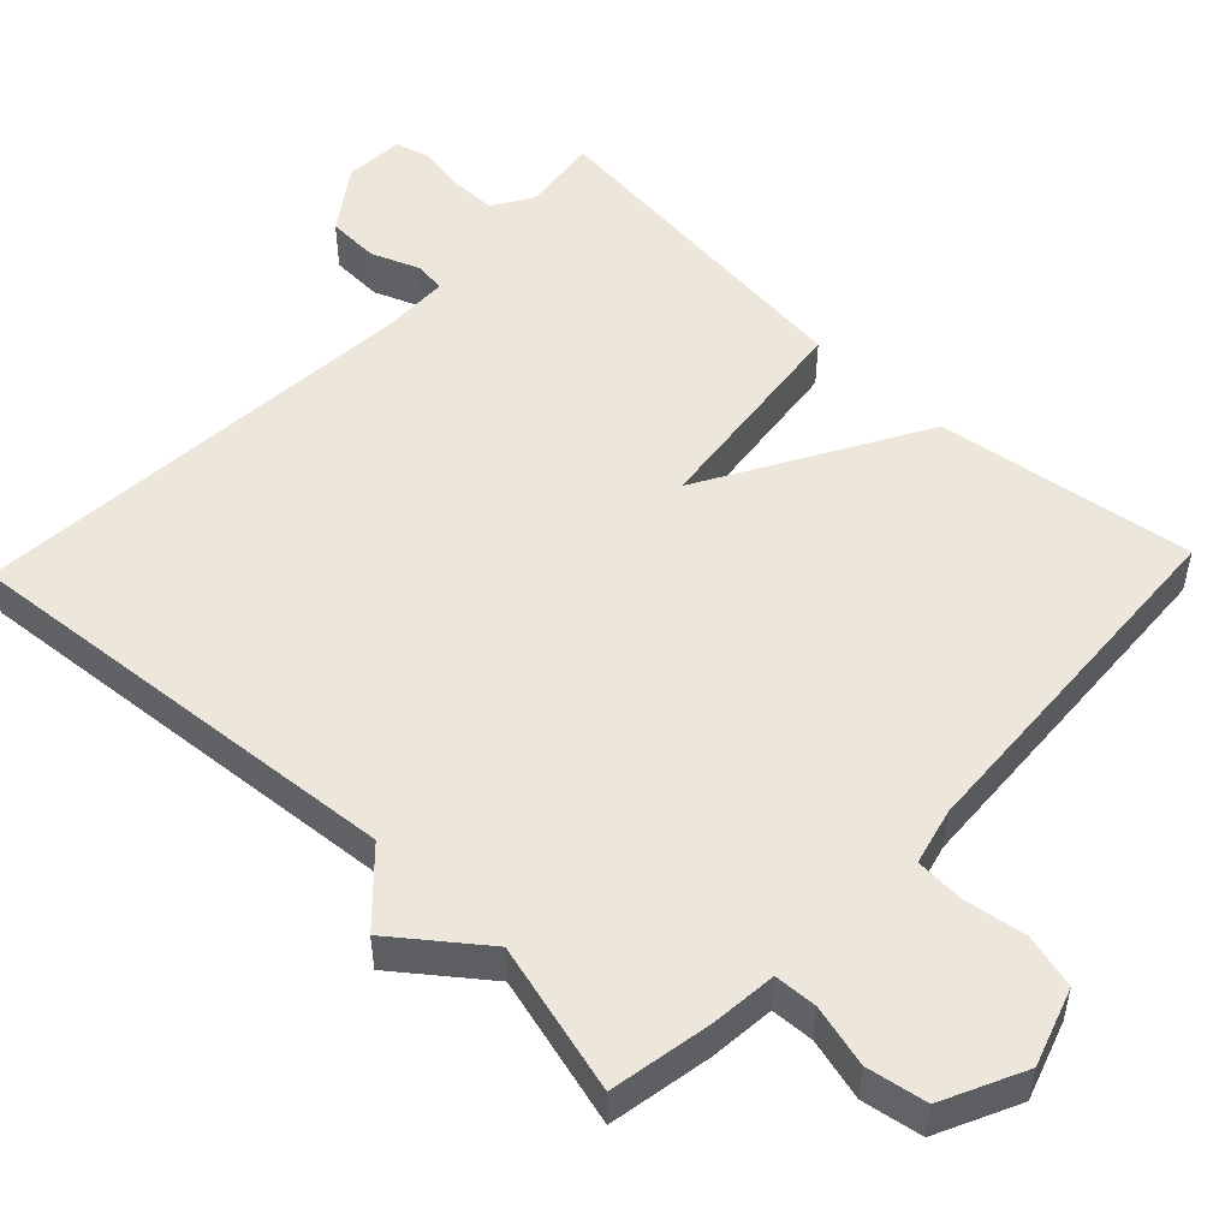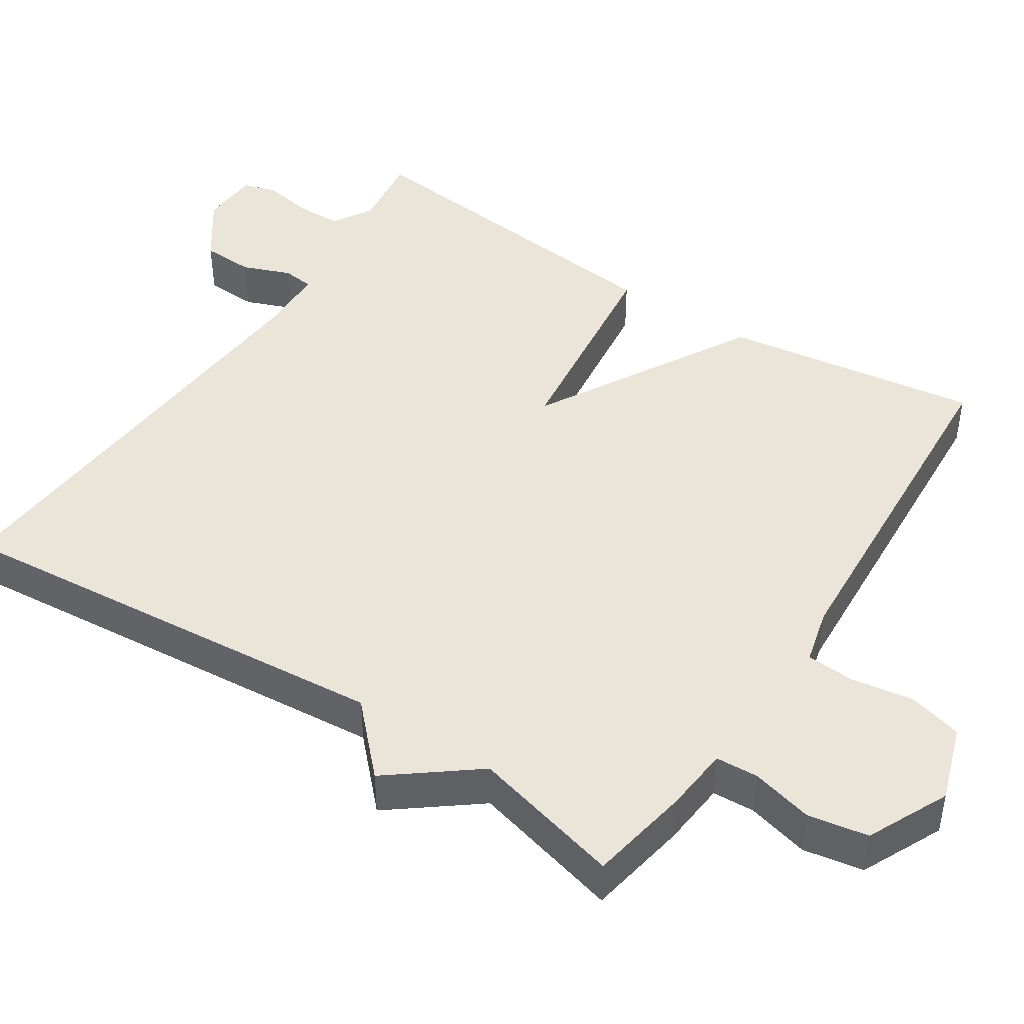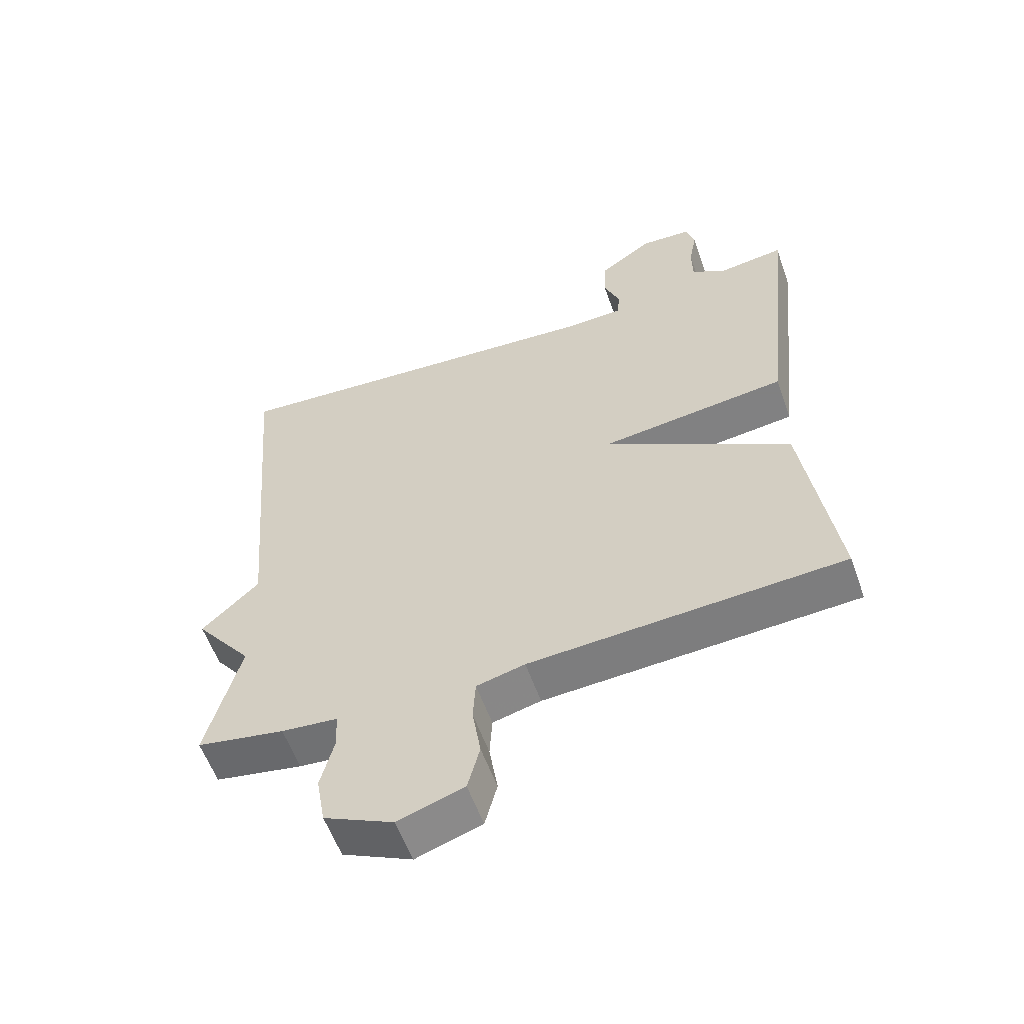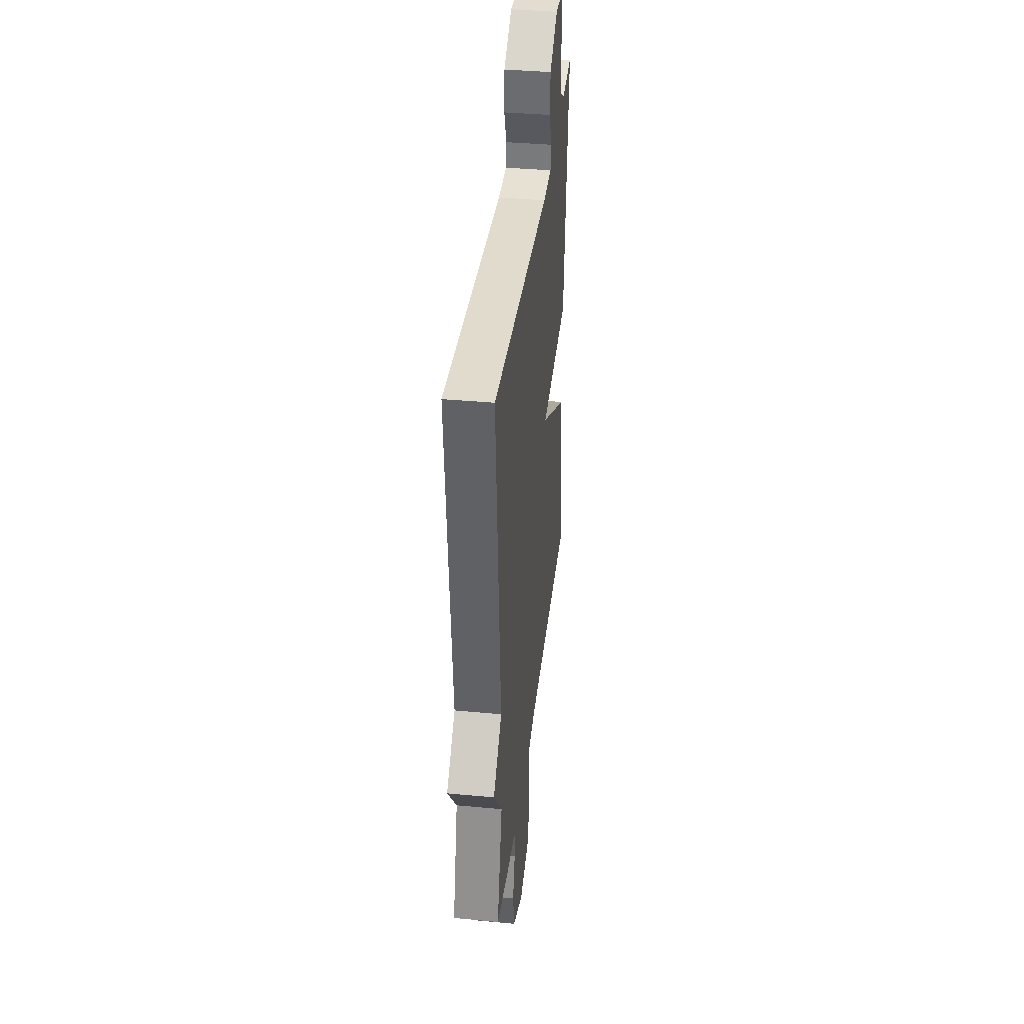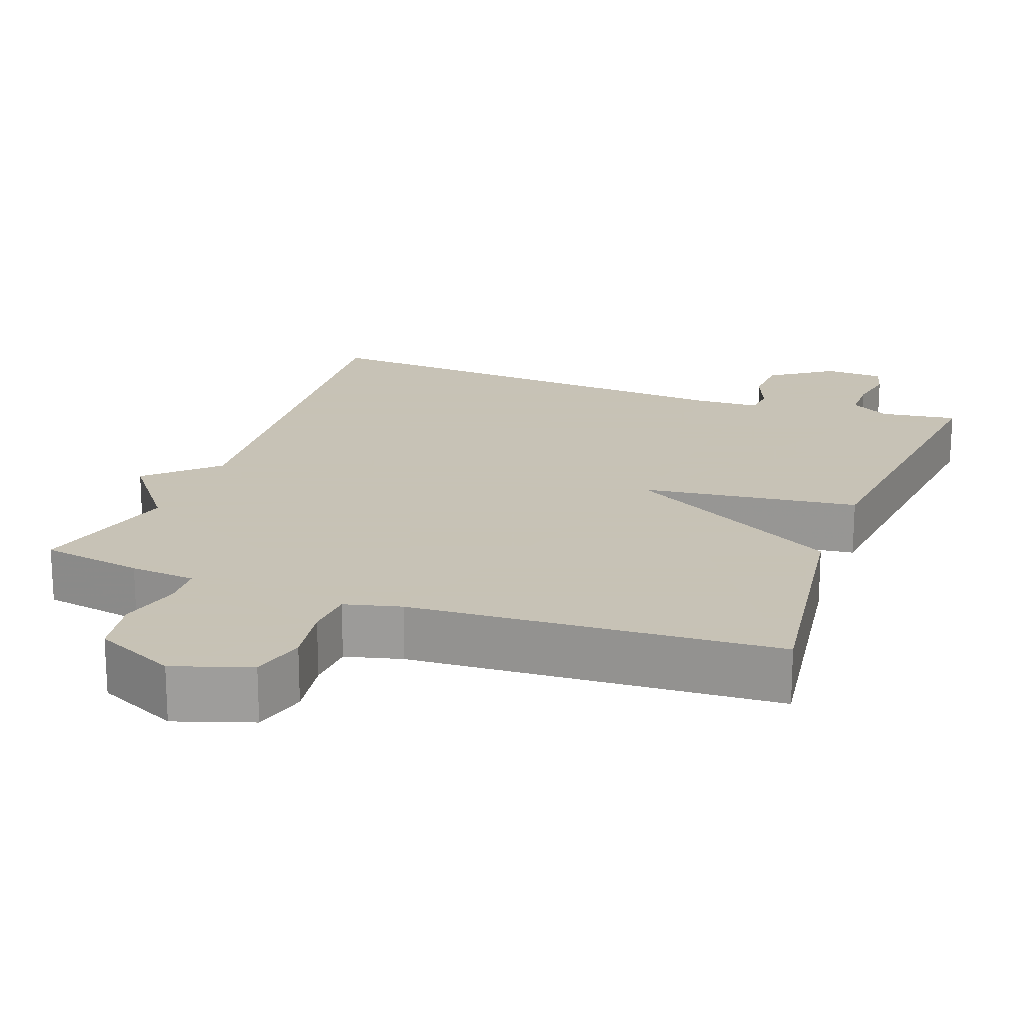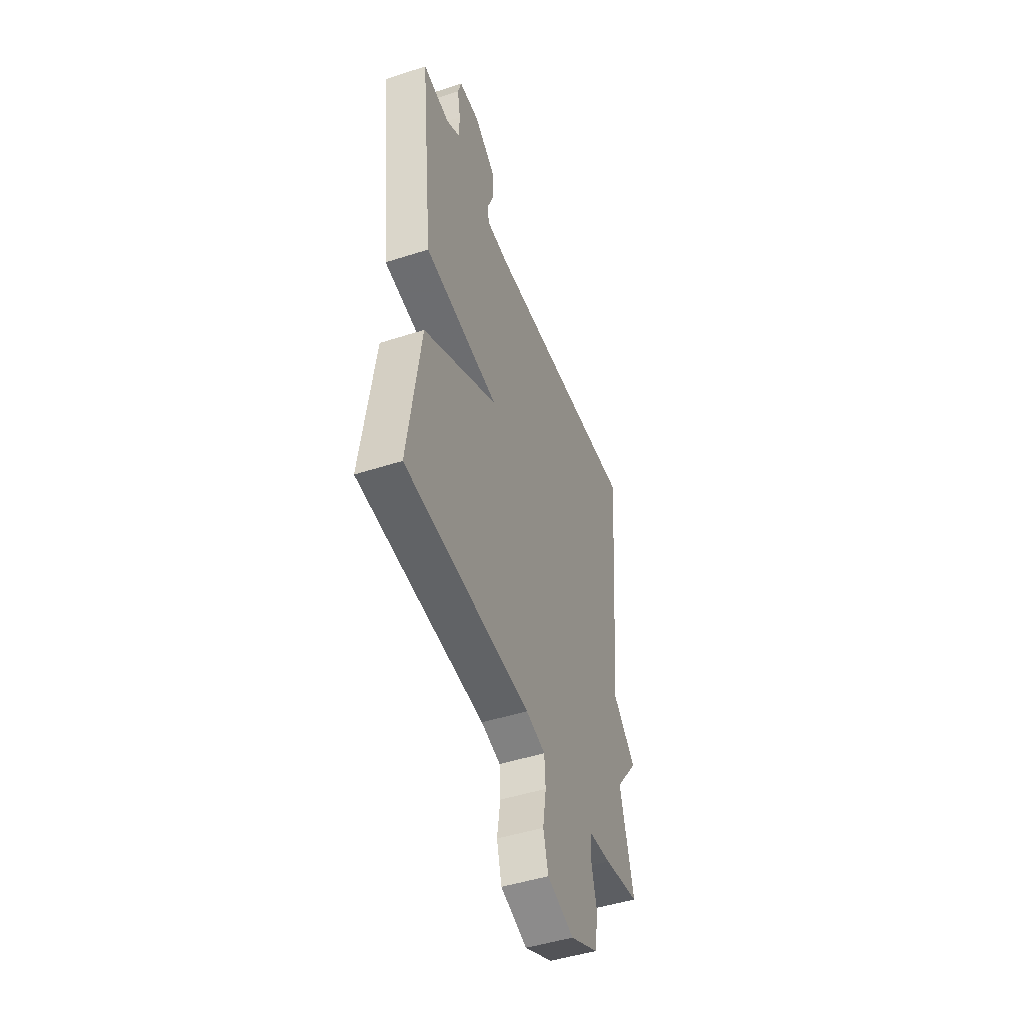
<metadata>
{"format":"obj","ext":"obj","renderer":"f3d","projection":"perspective","resolution":1024,"background":"white","views":[{"elev":51.3,"azim":133.6,"up":"+Y"},{"elev":44.9,"azim":123.1,"up":"+Y"},{"elev":-57.6,"azim":-160.5,"up":"+Z"},{"elev":37.8,"azim":96.8,"up":"+Z"},{"elev":19.1,"azim":-159.8,"up":"+Y"},{"elev":-47.6,"azim":-70.0,"up":"+Z"}]}
</metadata>
<code>
v -0.5 0.07 -0.5
v -0.451 0.07 -0.157
v -0.161 0.07 0.007
v -0.451 0.07 0.043
v -0.5 0.07 0.5
v -0.397 0.07 0.486
v -0.344 0.07 0.518
v -0.343 0.07 0.579
v -0.355 0.07 0.645
v -0.342 0.07 0.691
v -0.263 0.07 0.695
v -0.179 0.07 0.636
v -0.176 0.07 0.566
v -0.201 0.07 0.502
v -0.196 0.07 0.46
v -0.107 0.07 0.457
v 0.5 0.07 0.5
v 0.448 0.07 -0.1
v 0.537 0.07 -0.185
v 0.448 0.07 -0.3
v 0.5 0.07 -0.5
v 0.364 0.07 -0.524
v 0.277 0.07 -0.532
v 0.274 0.07 -0.589
v 0.295 0.07 -0.671
v 0.281 0.07 -0.751
v 0.173 0.07 -0.802
v 0.071 0.07 -0.768
v 0.052 0.07 -0.696
v 0.065 0.07 -0.614
v 0.061 0.07 -0.549
v -0.014 0.07 -0.53
v -0.5 0 -0.5
v -0.451 0 -0.157
v -0.161 0 0.007
v -0.451 0 0.043
v -0.5 0 0.5
v -0.397 0 0.486
v -0.344 0 0.518
v -0.343 0 0.579
v -0.355 0 0.645
v -0.342 0 0.691
v -0.263 0 0.695
v -0.179 0 0.636
v -0.176 0 0.566
v -0.201 0 0.502
v -0.196 0 0.46
v -0.107 0 0.457
v 0.5 0 0.5
v 0.448 0 -0.1
v 0.537 0 -0.185
v 0.448 0 -0.3
v 0.5 0 -0.5
v 0.364 0 -0.524
v 0.277 0 -0.532
v 0.274 0 -0.589
v 0.295 0 -0.671
v 0.281 0 -0.751
v 0.173 0 -0.802
v 0.071 0 -0.768
v 0.052 0 -0.696
v 0.065 0 -0.614
v 0.061 0 -0.549
v -0.014 0 -0.53
f 28 29 30
f 27 28 30
f 26 27 30
f 25 26 30
f 24 25 30
f 23 24 30 31
f 23 31 32
f 22 23 32
f 21 22 32
f 20 21 32
f 1 2 3
f 32 1 3
f 20 32 3
f 19 20 3
f 18 19 3
f 12 13 14
f 11 12 14
f 10 11 14
f 9 10 14
f 8 9 14
f 7 8 14 15
f 6 7 15
f 3 4 5 6
f 3 6 15
f 16 17 18 3
f 3 15 16
f 62 61 60
f 62 60 59
f 62 59 58
f 62 58 57
f 62 57 56
f 63 62 56 55
f 64 63 55
f 64 55 54
f 64 54 53
f 64 53 52
f 35 34 33
f 35 33 64
f 35 64 52
f 35 52 51
f 35 51 50
f 46 45 44
f 46 44 43
f 46 43 42
f 46 42 41
f 46 41 40
f 47 46 40 39
f 47 39 38
f 38 37 36 35
f 47 38 35
f 35 50 49 48
f 48 47 35
f 1 33 34 2
f 2 34 35 3
f 3 35 36 4
f 4 36 37 5
f 5 37 38 6
f 6 38 39 7
f 7 39 40 8
f 8 40 41 9
f 9 41 42 10
f 10 42 43 11
f 11 43 44 12
f 12 44 45 13
f 13 45 46 14
f 14 46 47 15
f 15 47 48 16
f 16 48 49 17
f 17 49 50 18
f 18 50 51 19
f 19 51 52 20
f 20 52 53 21
f 21 53 54 22
f 22 54 55 23
f 23 55 56 24
f 24 56 57 25
f 25 57 58 26
f 26 58 59 27
f 27 59 60 28
f 28 60 61 29
f 29 61 62 30
f 30 62 63 31
f 31 63 64 32
f 32 64 33 1

</code>
